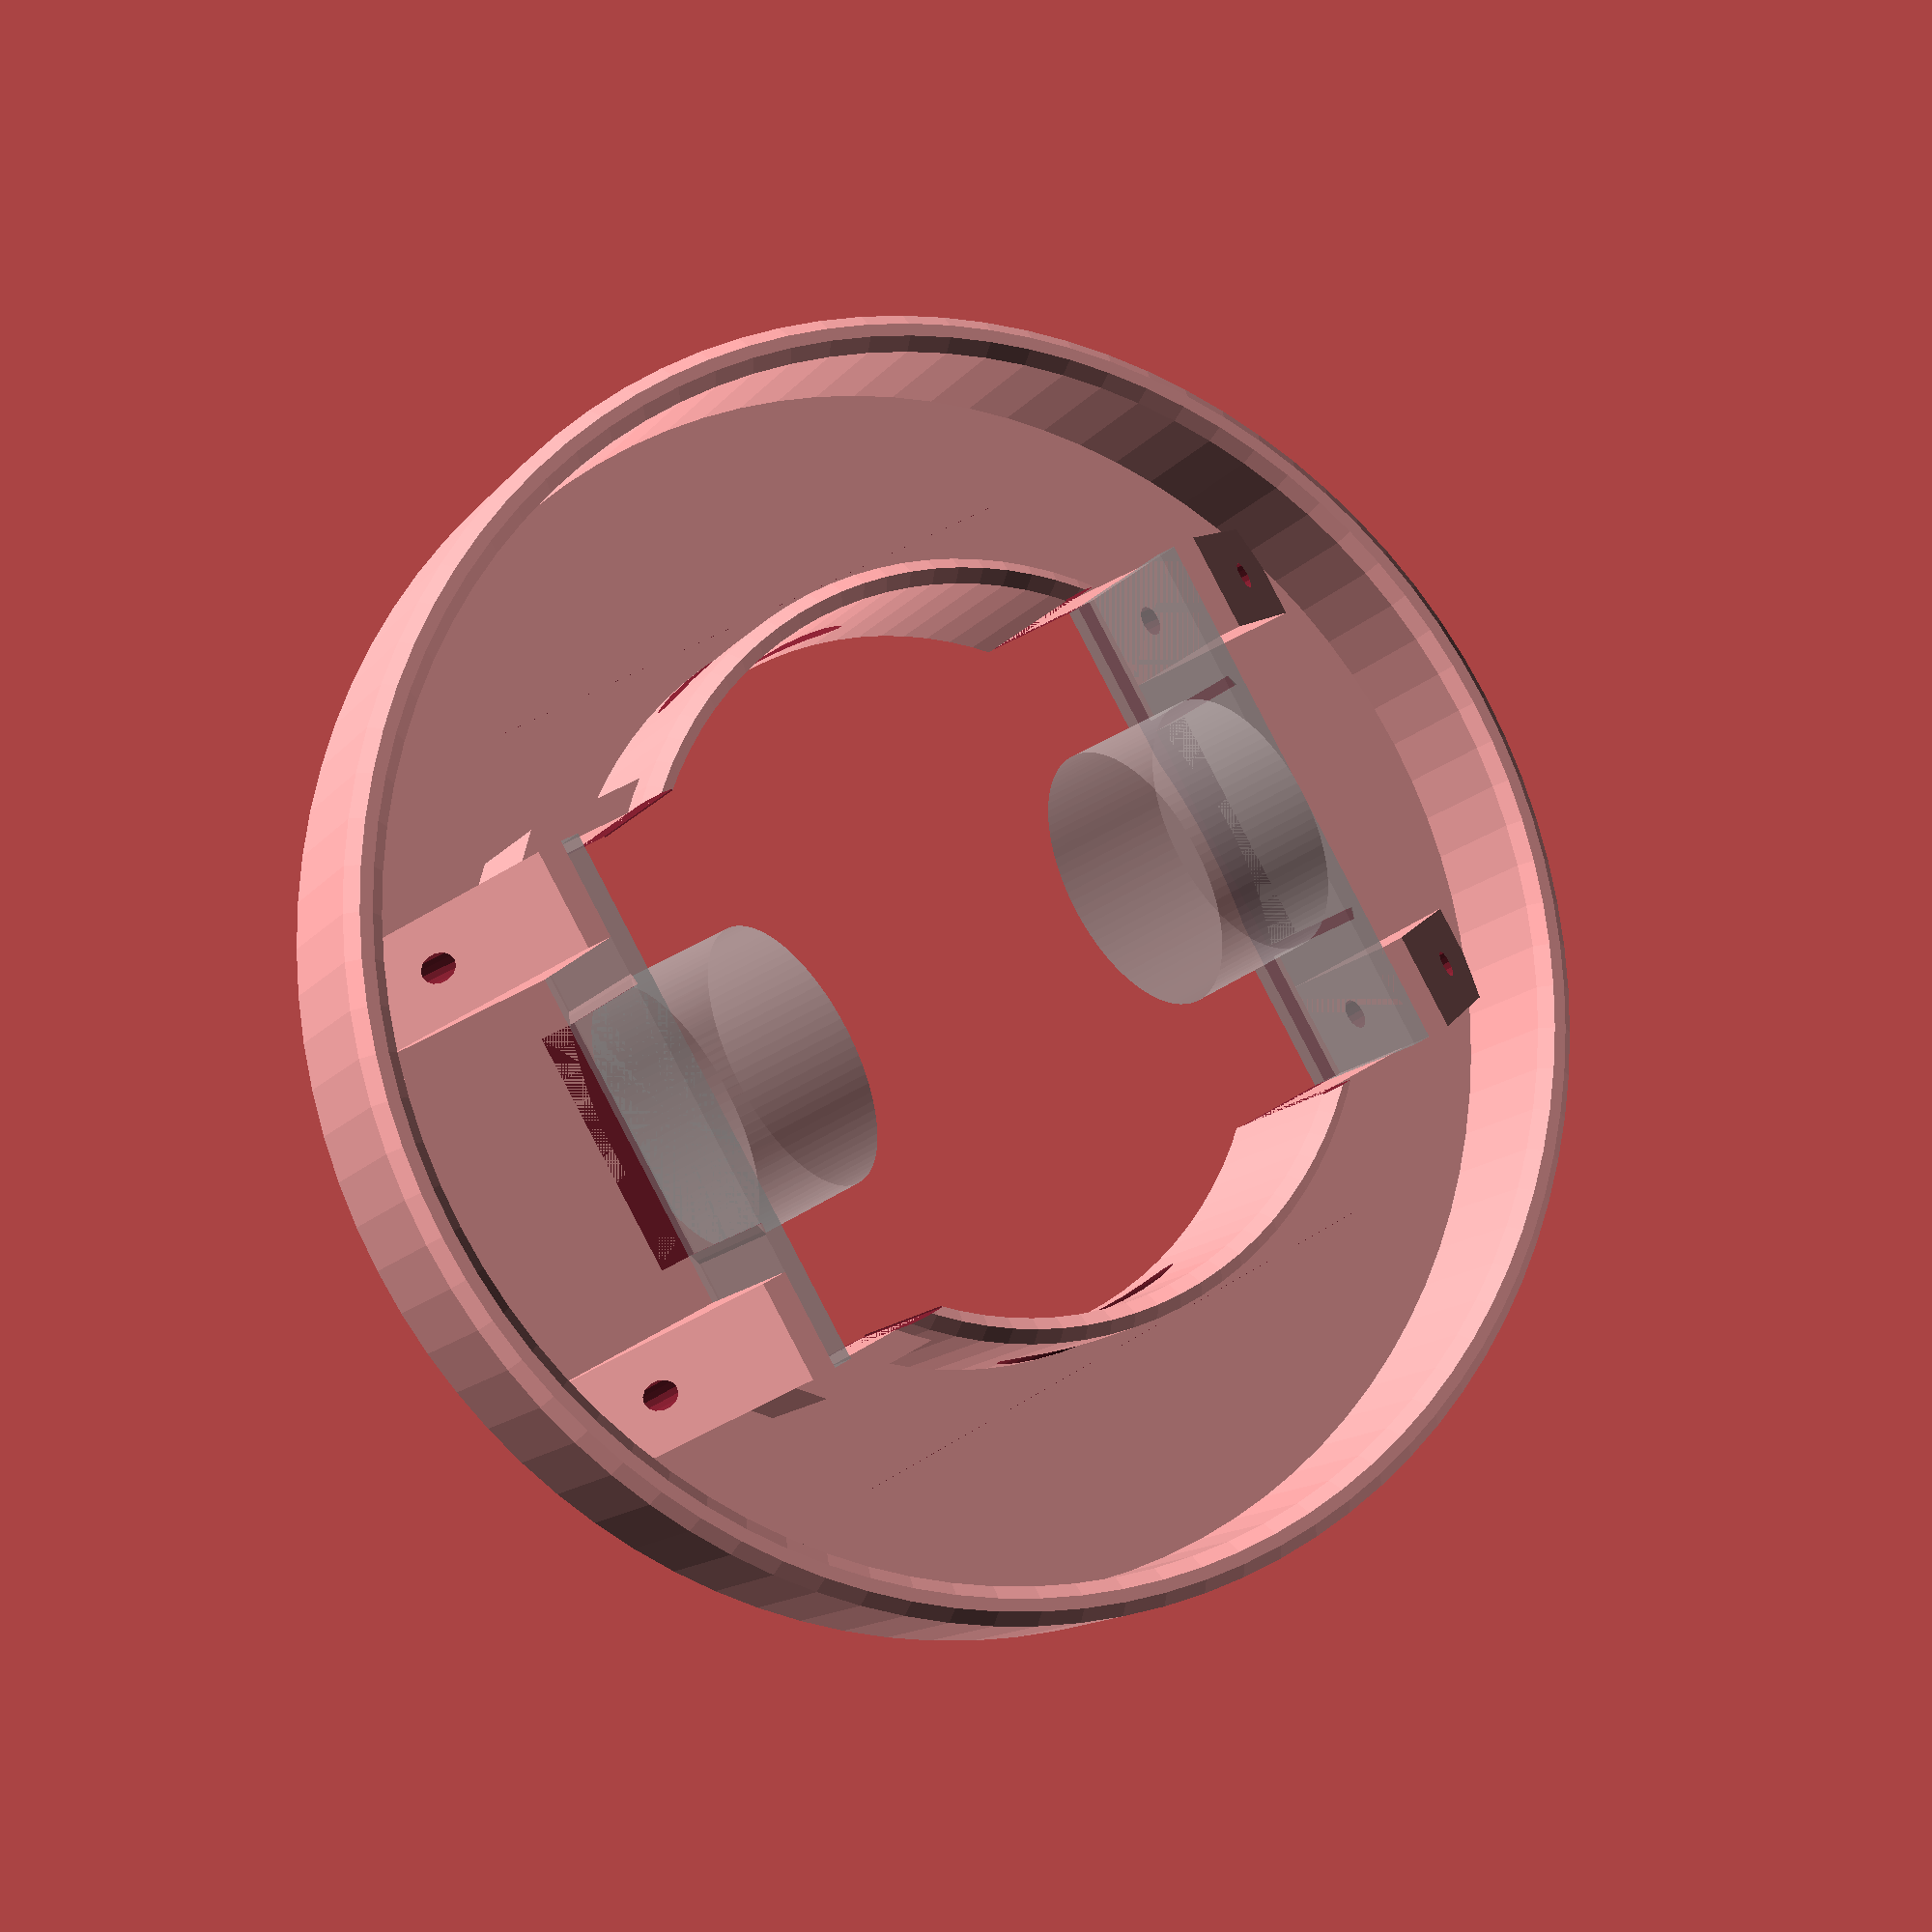
<openscad>
// This document uses MILLIMETRES as a unit.

// Set $fs (smallest arc fragment) to lower value than default 2.0
$fs = 0.6; // millimetres
$fa = 4;

/*
 Melty brain spinner cannot have a diameter of much more than
 100mm because of the size of the cube. It is technically theoretically
 possible to increase this a little by using the "inner diagnonal"
 if the robot is not too high.
*/

outer_diameter = 104.0;
inner_diameter = 58.0;
// Height must not be too high, so our tyres can stick out the top/
// bottom.
overall_height = 17.0; 
outer_height = 14.0;

inner_radius = inner_diameter / 2;
outer_radius = outer_diameter / 2;
chamfer = 1.0;
wall_thick = 3.0;
wall_thick_inner = 2.0;
base_thick = 2.0;

module walls_outline()
{
        polygon(points = [
            [inner_radius+chamfer, 0],
            [inner_radius, chamfer],            
            [inner_radius, overall_height-chamfer],
            [inner_radius+chamfer, overall_height],

            [inner_radius+wall_thick_inner - chamfer, overall_height],
            [inner_radius+wall_thick_inner, overall_height - chamfer],
            [inner_radius+wall_thick_inner, base_thick],
            [outer_radius-wall_thick, base_thick],
            [outer_radius-wall_thick, outer_height - chamfer],
            [outer_radius-wall_thick + chamfer, outer_height],

            [outer_radius-chamfer, outer_height],
            [outer_radius, outer_height-chamfer],
            [outer_radius, chamfer],
            [outer_radius-chamfer, 0]
            ], convexity=3);
}

module shell_limits()
{
    rotate_extrude() {
        polygon(points = [
            [inner_radius, 0],
            [inner_radius, overall_height],
            [outer_radius, overall_height],
            [outer_radius, 0]
            ], convexity=3);
    }
}

motor_cutout_w = 44;

module motor_cutouts()
{
    // Cut down the wall and base for the motor mount
    translate([inner_radius-10.0, - (motor_cutout_w/2), -1.0]) {
        cube([10, motor_cutout_w, overall_height + 2]);
    }
    // Cut a bit more off.
    translate([inner_radius-10.0, -10, base_thick])
        cube([13, 20, overall_height + 2]);
}

motor_mount_width = 44;
motor_mount_height = overall_height;
motor_mount_thickness = 1.5;
motor_mount_offset = 28; // offset from centre

module cylinder_x(r, h)
{
    rotate([0,90,0]) {
        cylinder(h, r);
    }
}

module triangle_mount()
{
    mount_width = 8.0;
    mount_depth = 16.0;
    t1 = 2.0;
    translate([0,-mount_width/2, 0])
    difference()
    {
        hull() {
            cube([t1, mount_width, overall_height]);
            cube([mount_depth, mount_width, t1]);
        }
        // Screw hole.
        translate([-1,mount_width/2,overall_height/2])
            cylinder_x(r=1.25, h=20); 
    }
}

module mirror_y()
{
    children();
    mirror([0,1,0]) children();
}

module motor_mounts()
{
    translate([motor_mount_offset,0,0]) {
        triangle_y_offset = 18;

        translate([0,-(motor_mount_width/2), 0])
        %cube([motor_mount_thickness, motor_mount_width, motor_mount_height]);
        // Motor diameter=15.0 length=11 exclude shaft
        // Include wheel+tyre
        translate([0, 0, overall_height/2])
            % rotate([0,-90,0]) cylinder(r=11, h=11);
        // Triangle mounts at each end of the plate.
        union()
        {
            translate([motor_mount_thickness,-triangle_y_offset, 0]) 
                triangle_mount();
            translate([motor_mount_thickness,triangle_y_offset, 0]) 
                triangle_mount();
            // Piece which sticks the triangle mount on to the inner wall.
            // Less than full height; the wires need to go over.
            mirror_y() {
                translate([-8.5,triangle_y_offset+4,1.0])
                    linear_extrude(height=12.0) {
                        polygon([[0,0],[12,0], [10,2], [0,2]]);
                    }
            }
        }
    }
}

module battery_cutouts()
{
    // This is kind of weird cylindrical cutout
    // for the battery to sit in, ideally fairly tightly.
    mirror_y() {
        translate([0,inner_radius + 3.5,6.0]) 
            rotate([0,90,0])
            cylinder(r=4.0, h=50, center=true);
    }
}

module main()
{
    difference() {
        rotate_extrude(convexity=4) {
            walls_outline();
        }
        motor_cutouts();
        mirror([1,0,0]) motor_cutouts();
        battery_cutouts();
    }
    motor_mounts();
    mirror([1,0,0]) motor_mounts();
    
    // "The cube"
    /* % union() {
        translate([0,0,outer_height/2])
        rotate([-35.3,0,0]) // 35.3 = atan(1/sqrt(2)) degrees
        rotate([0,0,45])
        cube([100,100,100],center=true);
    }
    */
}

main();


</openscad>
<views>
elev=193.5 azim=149.7 roll=203.8 proj=p view=solid
</views>
